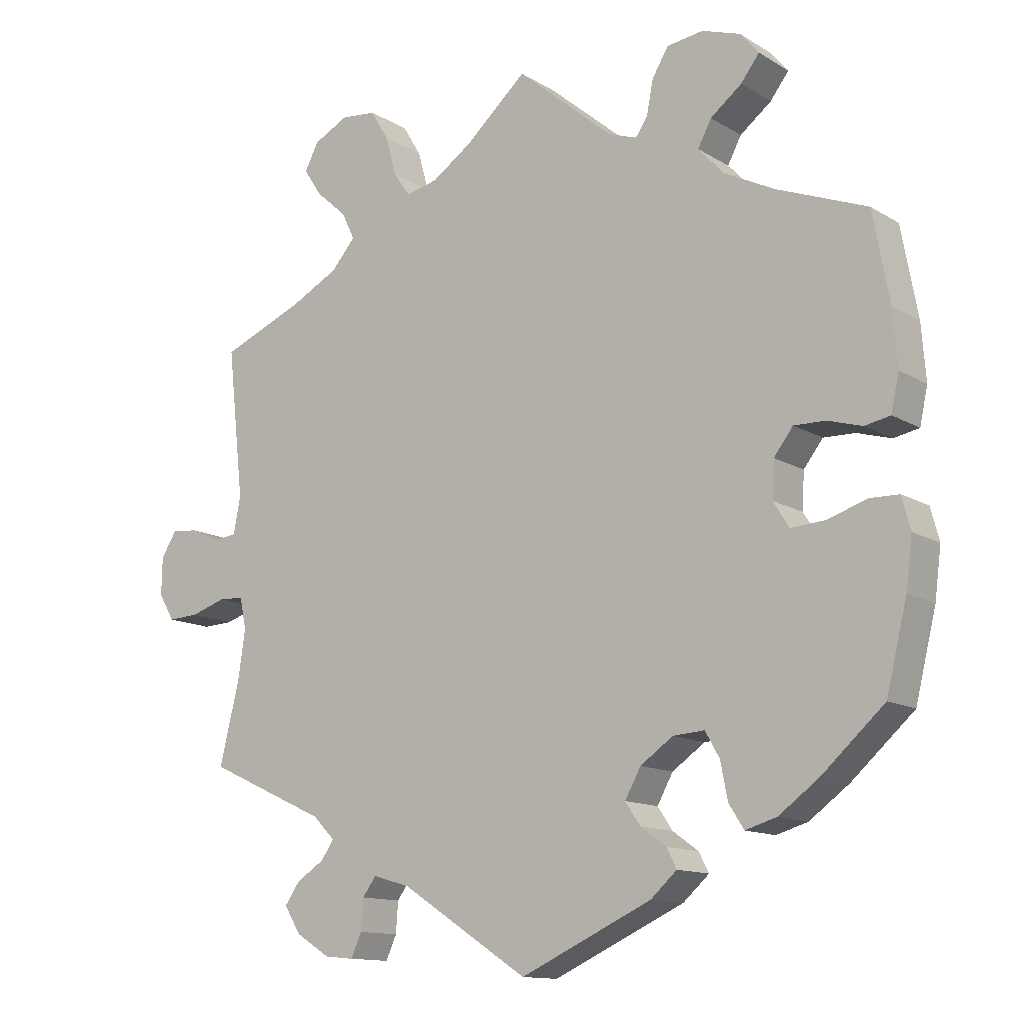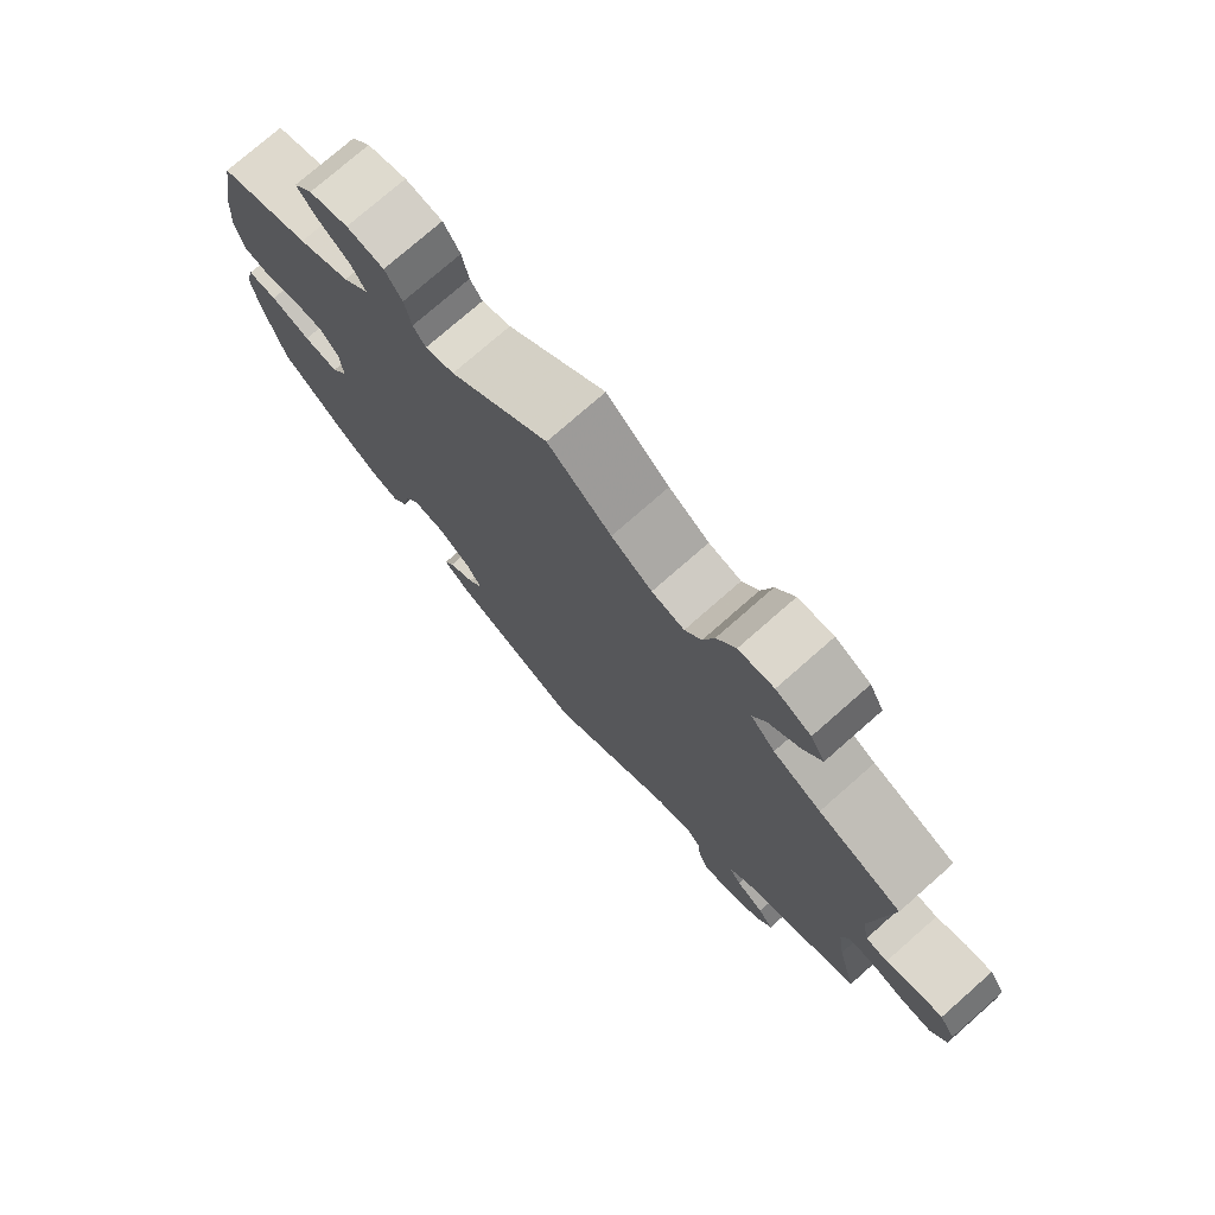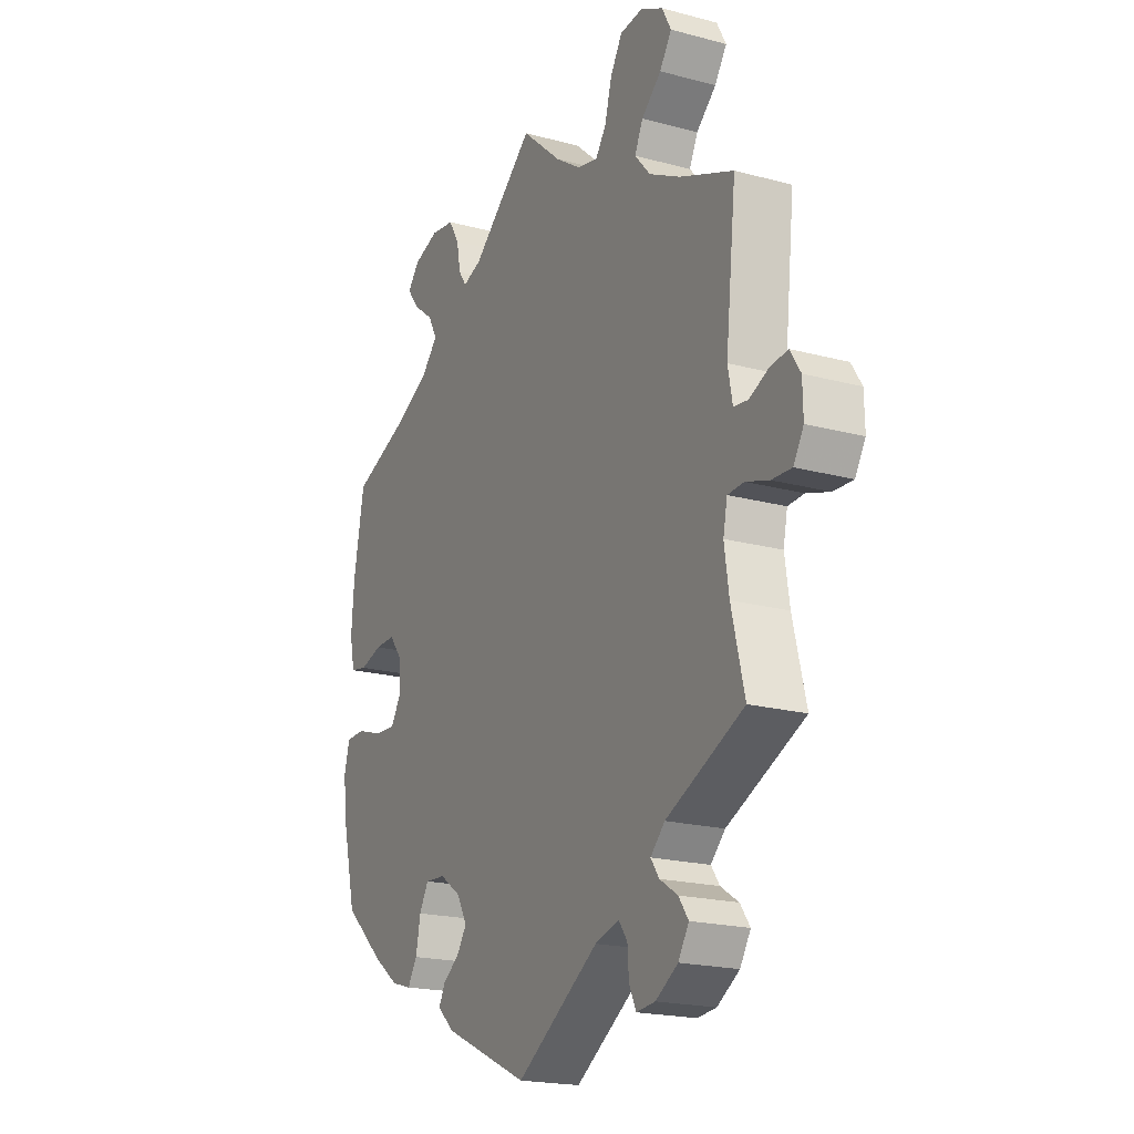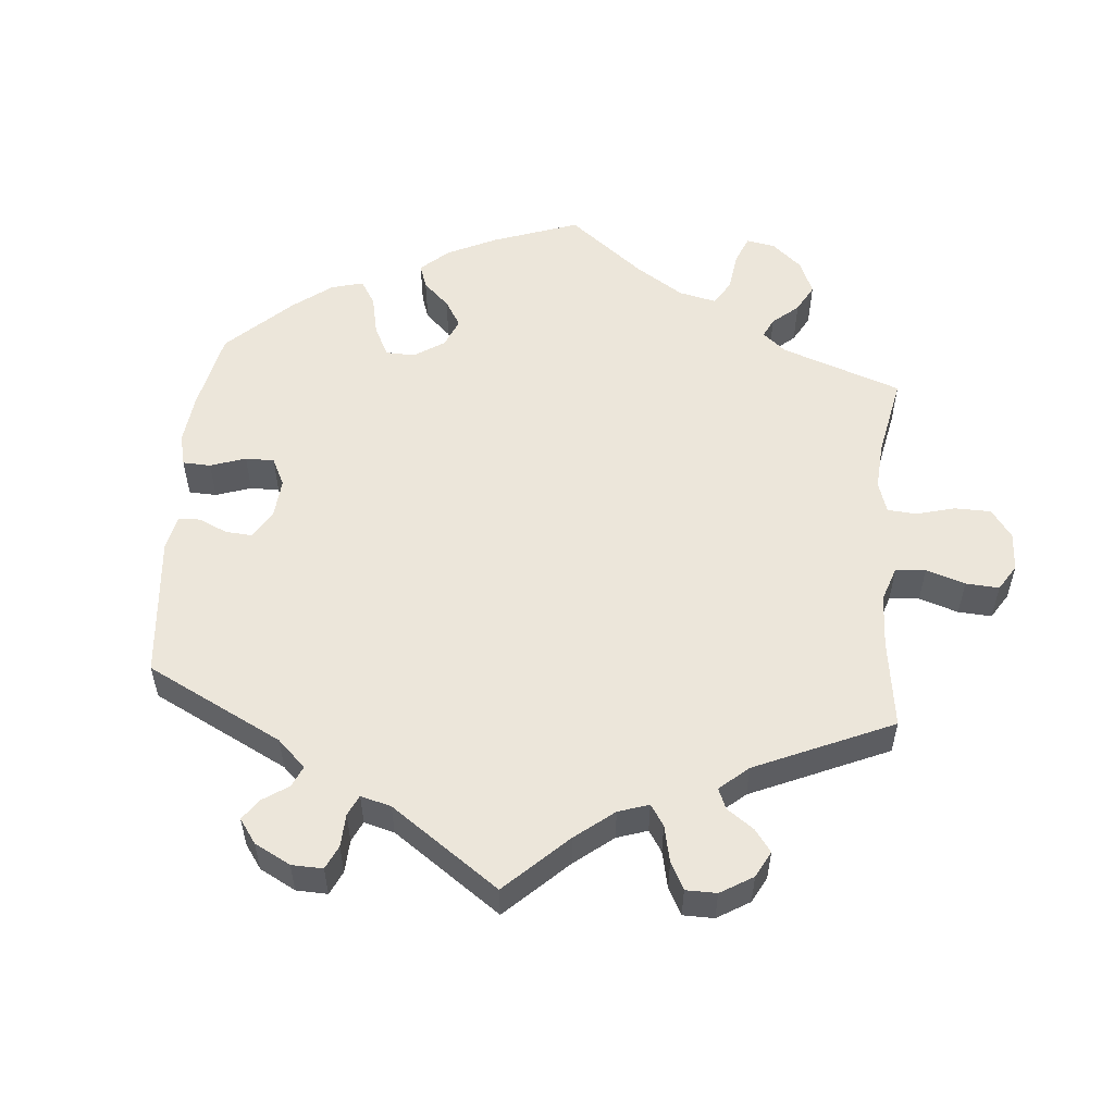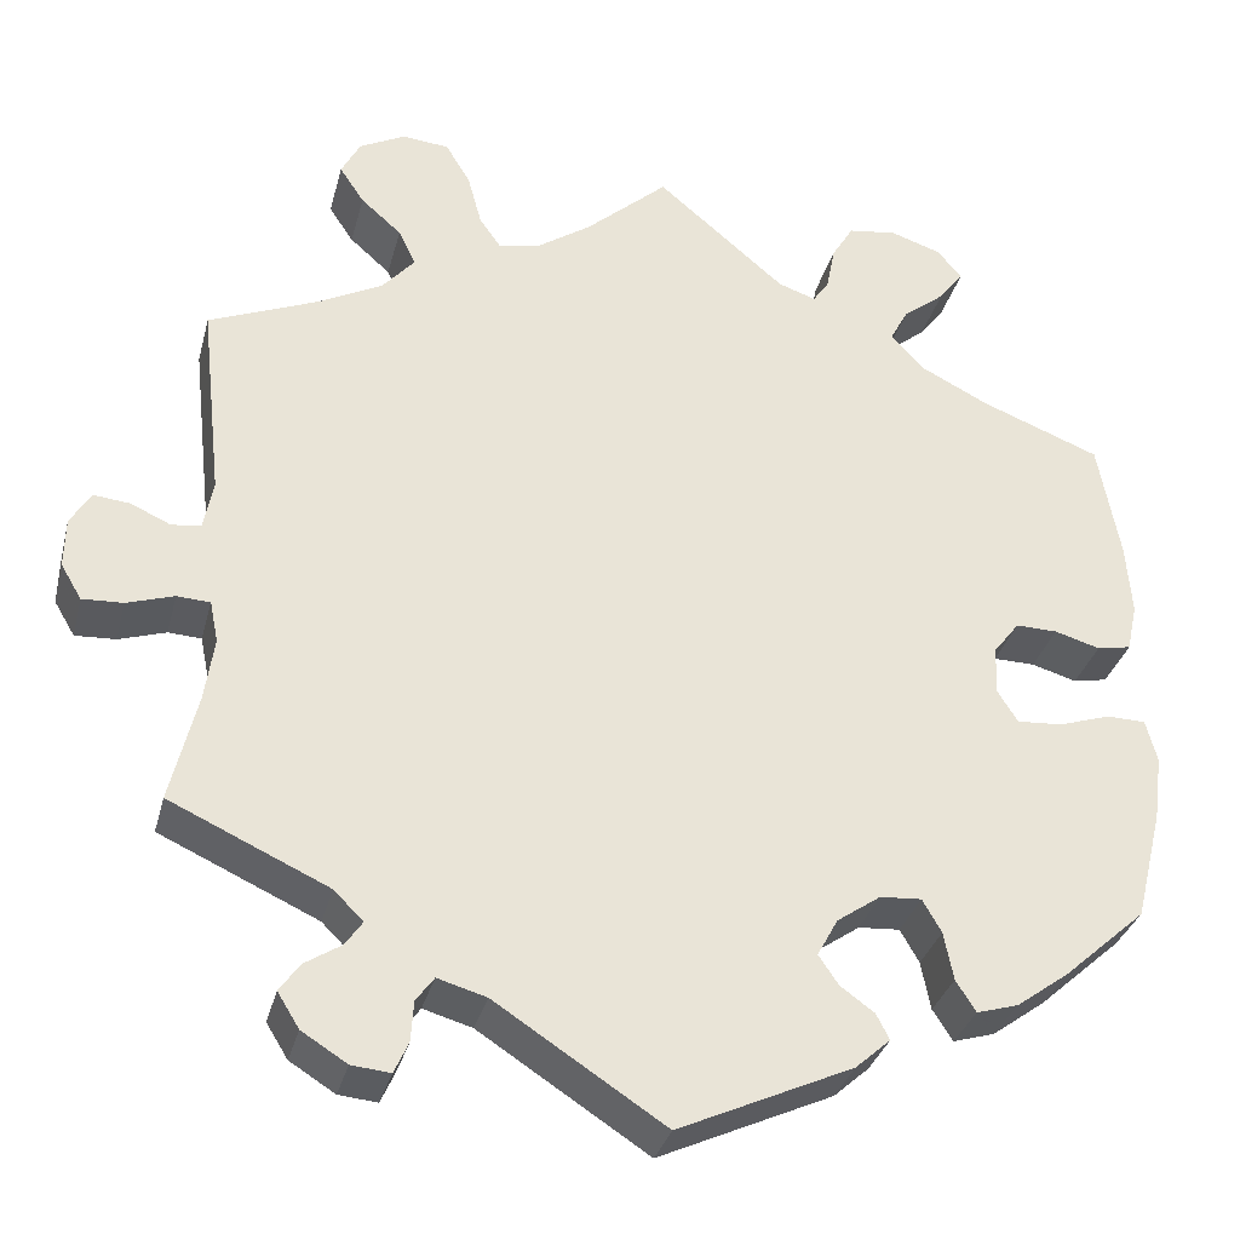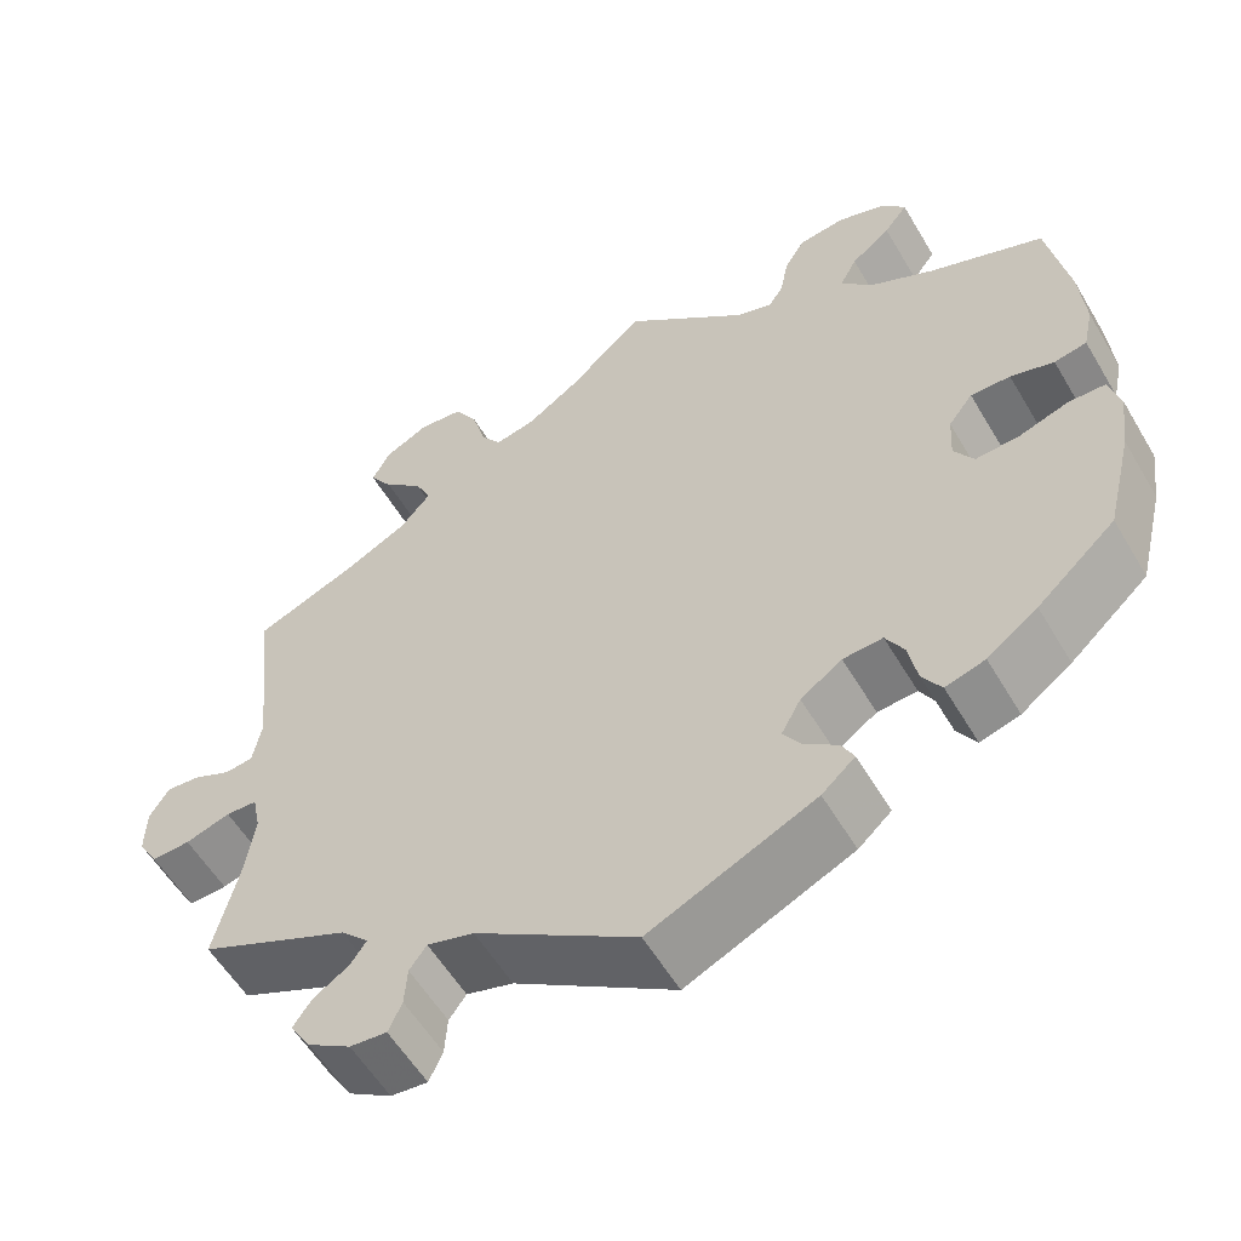
<metadata>
{"format":"obj","ext":"obj","renderer":"f3d","projection":"perspective","resolution":1024,"background":"white","views":[{"elev":-12.8,"azim":36.4,"up":"+Z"},{"elev":76.0,"azim":-131.3,"up":"+Z"},{"elev":-19.8,"azim":-116.5,"up":"+Z"},{"elev":54.4,"azim":-115.0,"up":"+Y"},{"elev":-32.5,"azim":-14.1,"up":"+Z"},{"elev":-56.6,"azim":30.3,"up":"+Z"}]}
</metadata>
<code>
v 0.413 0.07 -0.367
v 0.357 0.07 -0.408
v 0.313 0.07 -0.421
v 0.292 0.07 -0.388
v 0.282 0.07 -0.337
v 0.262 0.07 -0.302
v 0.218 0.07 -0.305
v 0.172 0.07 -0.337
v 0.15 0.07 -0.377
v 0.171 0.07 -0.408
v 0.207 0.07 -0.434
v 0.221 0.07 -0.461
v 0.184 0.07 -0.494
v 0 0.07 -0.578
v -0.179 0.07 -0.462
v -0.231 0.07 -0.447
v -0.25 0.07 -0.473
v -0.253 0.07 -0.516
v -0.268 0.07 -0.549
v -0.309 0.07 -0.545
v -0.357 0.07 -0.515
v -0.38 0.07 -0.478
v -0.359 0.07 -0.448
v -0.32 0.07 -0.423
v -0.302 0.07 -0.397
v -0.333 0.07 -0.366
v -0.501 0.07 -0.289
v -0.473 0.07 -0.174
v -0.463 0.07 -0.106
v -0.472 0.07 -0.062
v -0.507 0.07 -0.06
v -0.557 0.07 -0.076
v -0.6 0.07 -0.078
v -0.622 0.07 -0.041
v -0.621 0.07 0.012
v -0.599 0.07 0.047
v -0.561 0.07 0.043
v -0.519 0.07 0.024
v -0.488 0.07 0.028
v -0.478 0.07 0.08
v -0.501 0.07 0.289
v -0.384 0.07 0.337
v -0.317 0.07 0.372
v -0.283 0.07 0.411
v -0.301 0.07 0.449
v -0.344 0.07 0.487
v -0.37 0.07 0.526
v -0.35 0.07 0.564
v -0.301 0.07 0.589
v -0.252 0.07 0.584
v -0.226 0.07 0.541
v -0.211 0.07 0.486
v -0.188 0.07 0.453
v -0.143 0.07 0.463
v -0.087 0.07 0.501
v 0 0.07 0.578
v 0.136 0.07 0.463
v 0.176 0.07 0.449
v 0.193 0.07 0.474
v 0.202 0.07 0.521
v 0.225 0.07 0.559
v 0.276 0.07 0.566
v 0.33 0.07 0.548
v 0.356 0.07 0.517
v 0.33 0.07 0.483
v 0.286 0.07 0.449
v 0.267 0.07 0.413
v 0.303 0.07 0.374
v 0.374 0.07 0.338
v 0.5 0.07 0.289
v 0.523 0.07 0.164
v 0.529 0.07 0.087
v 0.518 0.07 0.036
v 0.482 0.07 0.029
v 0.434 0.07 0.043
v 0.39 0.07 0.044
v 0.363 0.07 0.009
v 0.36 0.07 -0.042
v 0.382 0.07 -0.077
v 0.43 0.07 -0.074
v 0.485 0.07 -0.056
v 0.526 0.07 -0.057
v 0.538 0.07 -0.102
v 0.529 0.07 -0.171
v 0.5 0.07 -0.289
v 0.413 0 -0.367
v 0.357 0 -0.408
v 0.313 0 -0.421
v 0.292 0 -0.388
v 0.282 0 -0.337
v 0.262 0 -0.302
v 0.218 0 -0.305
v 0.172 0 -0.337
v 0.15 0 -0.377
v 0.171 0 -0.408
v 0.207 0 -0.434
v 0.221 0 -0.461
v 0.184 0 -0.494
v 0 0 -0.578
v -0.179 0 -0.462
v -0.231 0 -0.447
v -0.25 0 -0.473
v -0.253 0 -0.516
v -0.268 0 -0.549
v -0.309 0 -0.545
v -0.357 0 -0.515
v -0.38 0 -0.478
v -0.359 0 -0.448
v -0.32 0 -0.423
v -0.302 0 -0.397
v -0.333 0 -0.366
v -0.501 0 -0.289
v -0.473 0 -0.174
v -0.463 0 -0.106
v -0.472 0 -0.062
v -0.507 0 -0.06
v -0.557 0 -0.076
v -0.6 0 -0.078
v -0.622 0 -0.041
v -0.621 0 0.012
v -0.599 0 0.047
v -0.561 0 0.043
v -0.519 0 0.024
v -0.488 0 0.028
v -0.478 0 0.08
v -0.501 0 0.289
v -0.384 0 0.337
v -0.317 0 0.372
v -0.283 0 0.411
v -0.301 0 0.449
v -0.344 0 0.487
v -0.37 0 0.526
v -0.35 0 0.564
v -0.301 0 0.589
v -0.252 0 0.584
v -0.226 0 0.541
v -0.211 0 0.486
v -0.188 0 0.453
v -0.143 0 0.463
v -0.087 0 0.501
v 0 0 0.578
v 0.136 0 0.463
v 0.176 0 0.449
v 0.193 0 0.474
v 0.202 0 0.521
v 0.225 0 0.559
v 0.276 0 0.566
v 0.33 0 0.548
v 0.356 0 0.517
v 0.33 0 0.483
v 0.286 0 0.449
v 0.267 0 0.413
v 0.303 0 0.374
v 0.374 0 0.338
v 0.5 0 0.289
v 0.523 0 0.164
v 0.529 0 0.087
v 0.518 0 0.036
v 0.482 0 0.029
v 0.434 0 0.043
v 0.39 0 0.044
v 0.363 0 0.009
v 0.36 0 -0.042
v 0.382 0 -0.077
v 0.43 0 -0.074
v 0.485 0 -0.056
v 0.526 0 -0.057
v 0.538 0 -0.102
v 0.529 0 -0.171
v 0.5 0 -0.289
f 80 81 82 83
f 79 80 83 84
f 72 73 74 75
f 72 75 76
f 69 70 71 72
f 68 69 72 76
f 67 68 76 77
f 63 64 65 66
f 63 66 67
f 62 63 67
f 59 60 61 62
f 58 59 62 67
f 57 58 67 77
f 55 56 57 77
f 49 50 51 52
f 49 52 53
f 48 49 53
f 45 46 47 48
f 44 45 48 53
f 43 44 53 54
f 40 41 42
f 39 40 42 43
f 35 36 37 38
f 33 34 35 38
f 31 32 33 38
f 30 31 38 39
f 29 30 39 43
f 26 27 28
f 25 26 28 29
f 21 22 23 24
f 21 24 25
f 20 21 25
f 17 18 19 20
f 16 17 20 25
f 15 16 25 29
f 10 11 12 13
f 9 10 13 14
f 8 9 14 15
f 2 3 4 5
f 2 5 6
f 1 2 6
f 79 84 85 1
f 54 55 77 78
f 7 8 15 29
f 6 7 29 43
f 43 54 78 79
f 1 6 43 79
f 168 167 166 165
f 169 168 165 164
f 160 159 158 157
f 161 160 157
f 157 156 155 154
f 161 157 154 153
f 162 161 153 152
f 151 150 149 148
f 152 151 148
f 152 148 147
f 147 146 145 144
f 152 147 144 143
f 162 152 143 142
f 162 142 141 140
f 137 136 135 134
f 138 137 134
f 138 134 133
f 133 132 131 130
f 138 133 130 129
f 139 138 129 128
f 127 126 125
f 128 127 125 124
f 123 122 121 120
f 123 120 119 118
f 123 118 117 116
f 124 123 116 115
f 128 124 115 114
f 113 112 111
f 114 113 111 110
f 109 108 107 106
f 110 109 106
f 110 106 105
f 105 104 103 102
f 110 105 102 101
f 114 110 101 100
f 98 97 96 95
f 99 98 95 94
f 100 99 94 93
f 90 89 88 87
f 91 90 87
f 91 87 86
f 86 170 169 164
f 163 162 140 139
f 114 100 93 92
f 128 114 92 91
f 164 163 139 128
f 164 128 91 86
f 1 86 87 2
f 2 87 88 3
f 3 88 89 4
f 4 89 90 5
f 5 90 91 6
f 6 91 92 7
f 7 92 93 8
f 8 93 94 9
f 9 94 95 10
f 10 95 96 11
f 11 96 97 12
f 12 97 98 13
f 13 98 99 14
f 14 99 100 15
f 15 100 101 16
f 16 101 102 17
f 17 102 103 18
f 18 103 104 19
f 19 104 105 20
f 20 105 106 21
f 21 106 107 22
f 22 107 108 23
f 23 108 109 24
f 24 109 110 25
f 25 110 111 26
f 26 111 112 27
f 27 112 113 28
f 28 113 114 29
f 29 114 115 30
f 30 115 116 31
f 31 116 117 32
f 32 117 118 33
f 33 118 119 34
f 34 119 120 35
f 35 120 121 36
f 36 121 122 37
f 37 122 123 38
f 38 123 124 39
f 39 124 125 40
f 40 125 126 41
f 41 126 127 42
f 42 127 128 43
f 43 128 129 44
f 44 129 130 45
f 45 130 131 46
f 46 131 132 47
f 47 132 133 48
f 48 133 134 49
f 49 134 135 50
f 50 135 136 51
f 51 136 137 52
f 52 137 138 53
f 53 138 139 54
f 54 139 140 55
f 55 140 141 56
f 56 141 142 57
f 57 142 143 58
f 58 143 144 59
f 59 144 145 60
f 60 145 146 61
f 61 146 147 62
f 62 147 148 63
f 63 148 149 64
f 64 149 150 65
f 65 150 151 66
f 66 151 152 67
f 67 152 153 68
f 68 153 154 69
f 69 154 155 70
f 70 155 156 71
f 71 156 157 72
f 72 157 158 73
f 73 158 159 74
f 74 159 160 75
f 75 160 161 76
f 76 161 162 77
f 77 162 163 78
f 78 163 164 79
f 79 164 165 80
f 80 165 166 81
f 81 166 167 82
f 82 167 168 83
f 83 168 169 84
f 84 169 170 85
f 85 170 86 1

</code>
